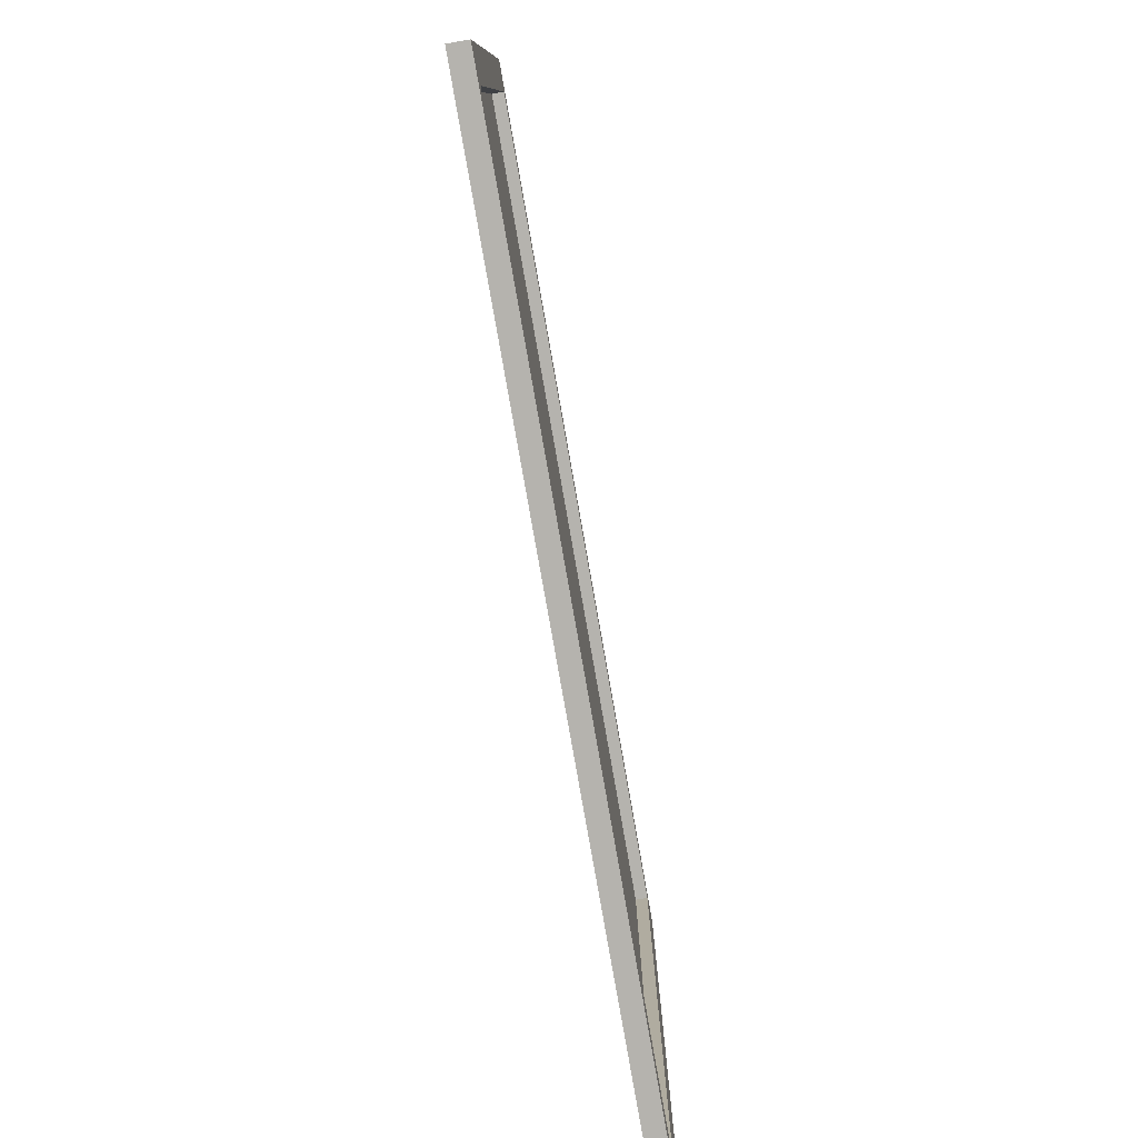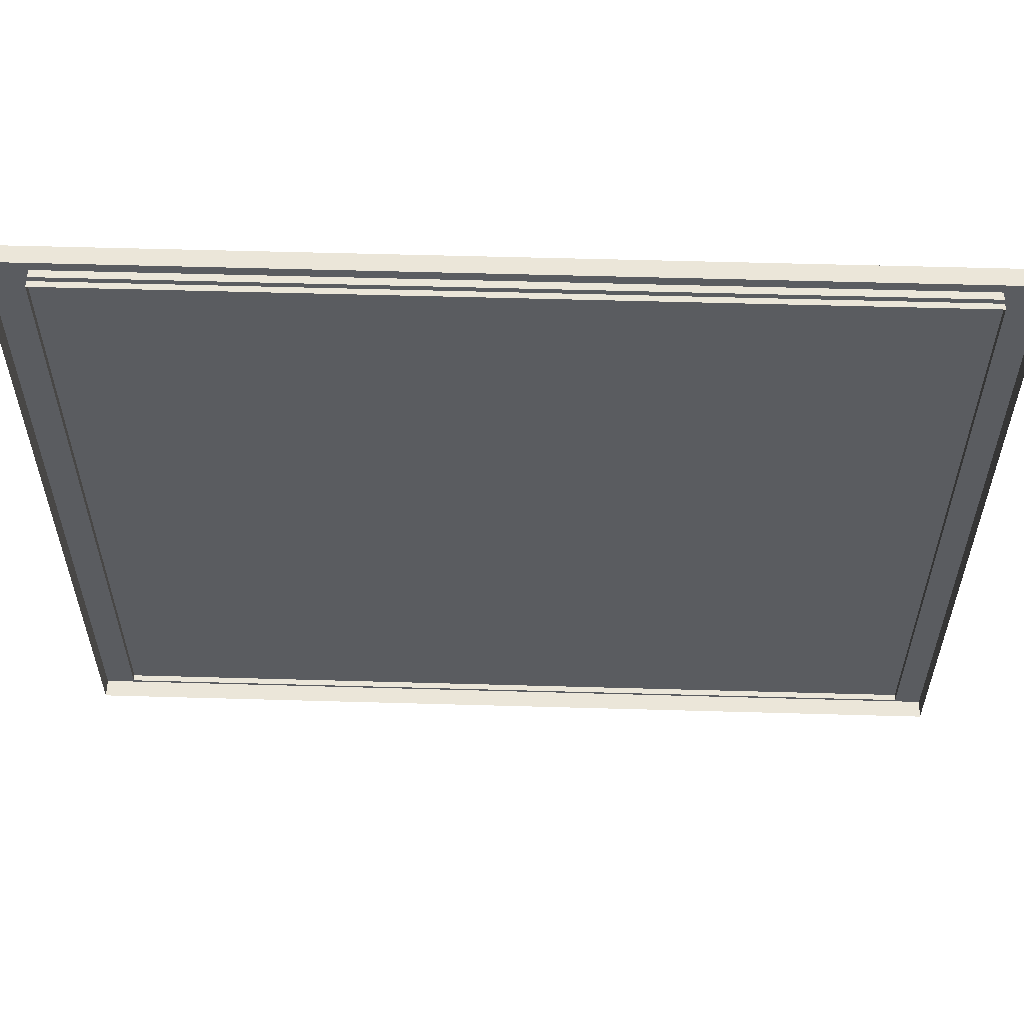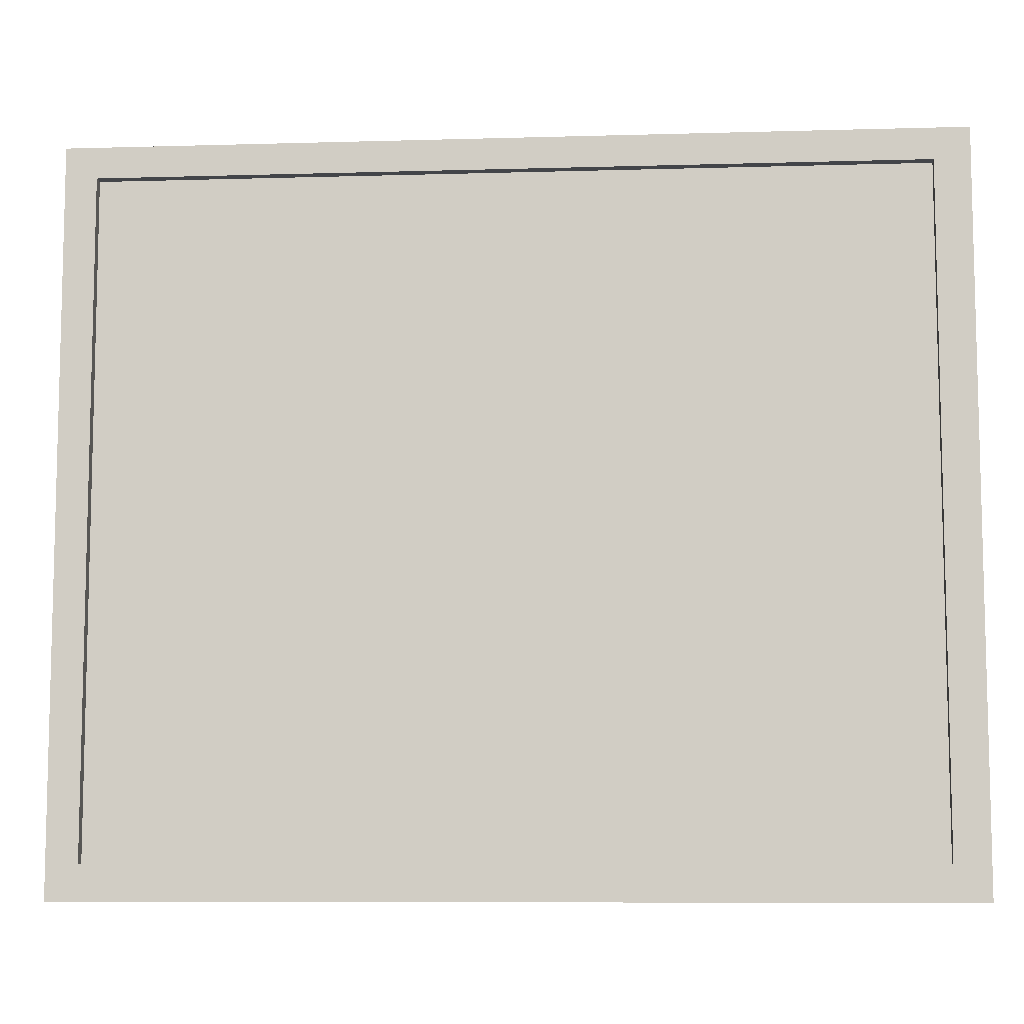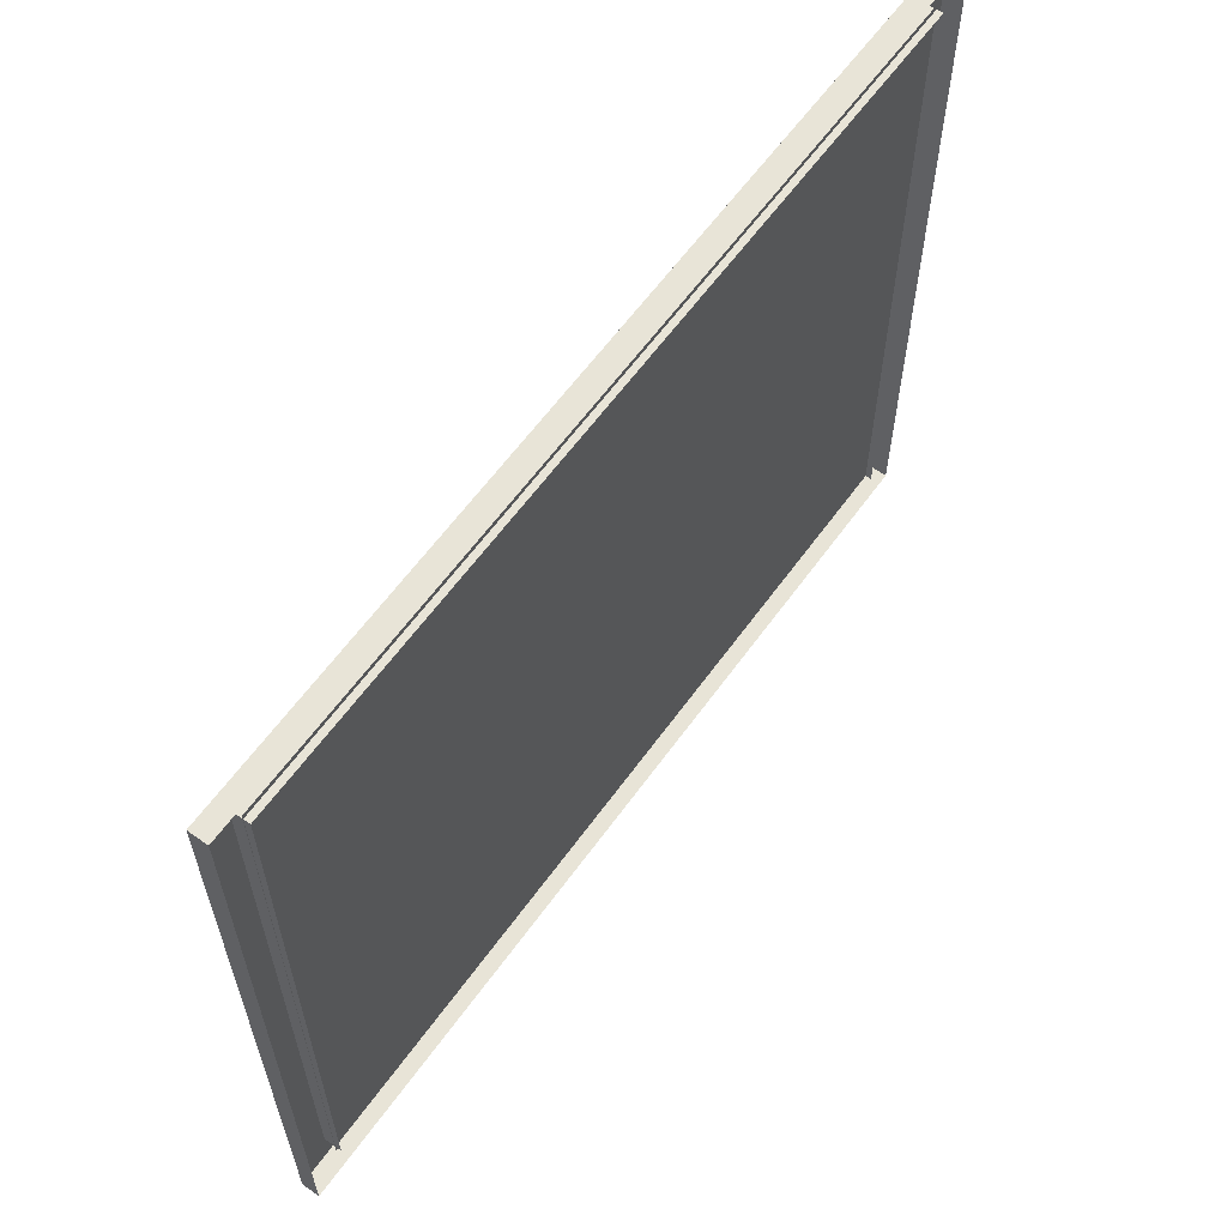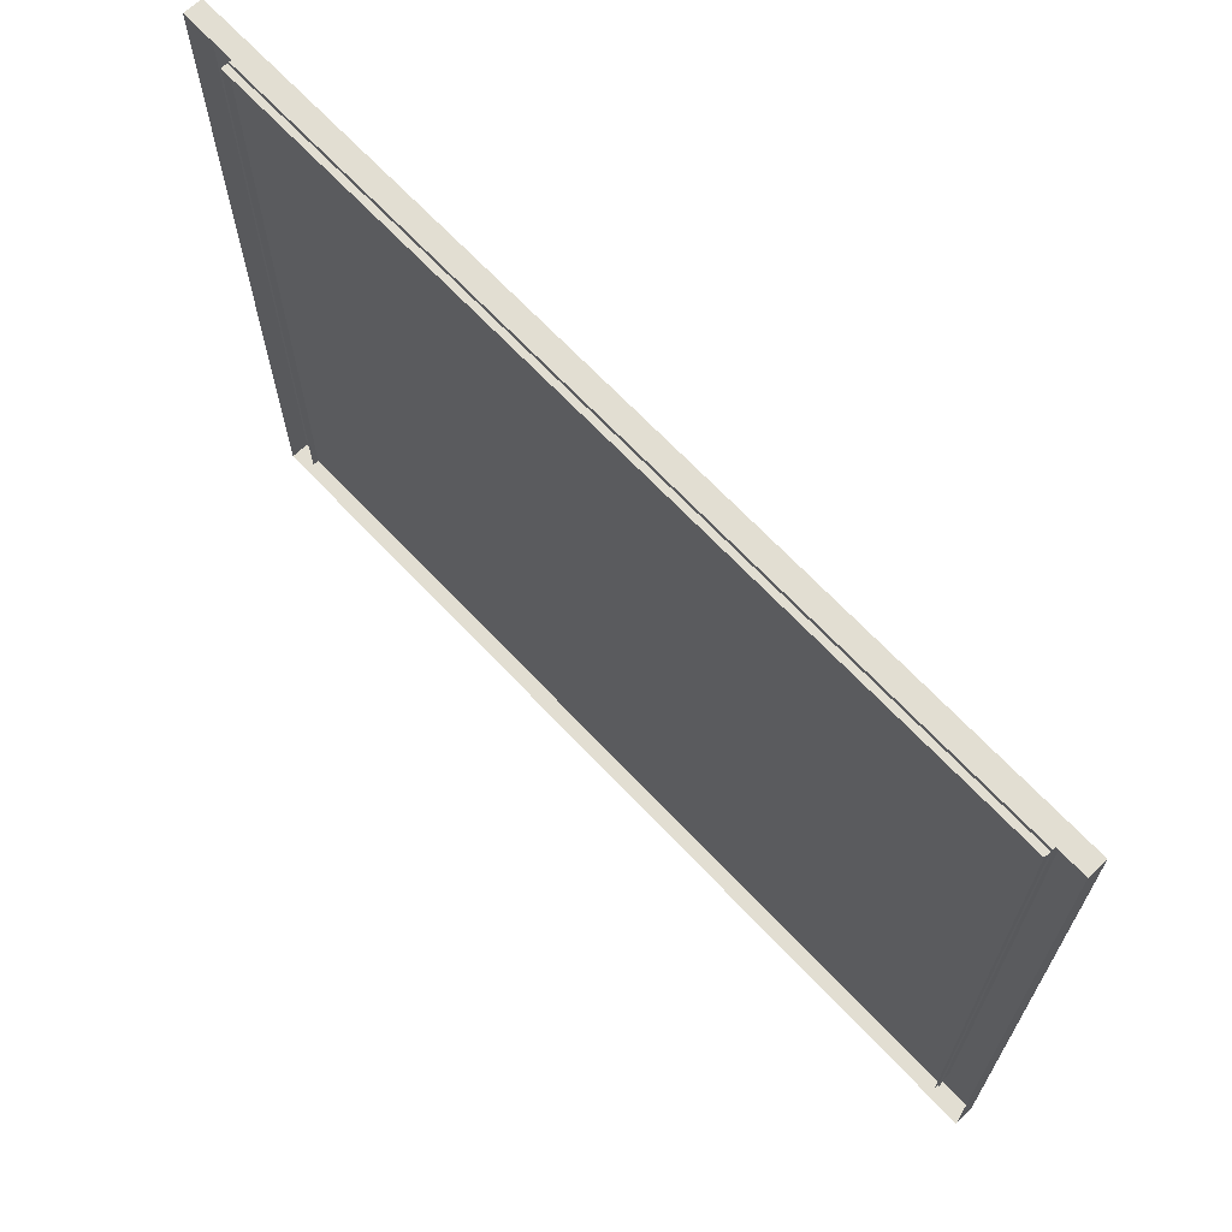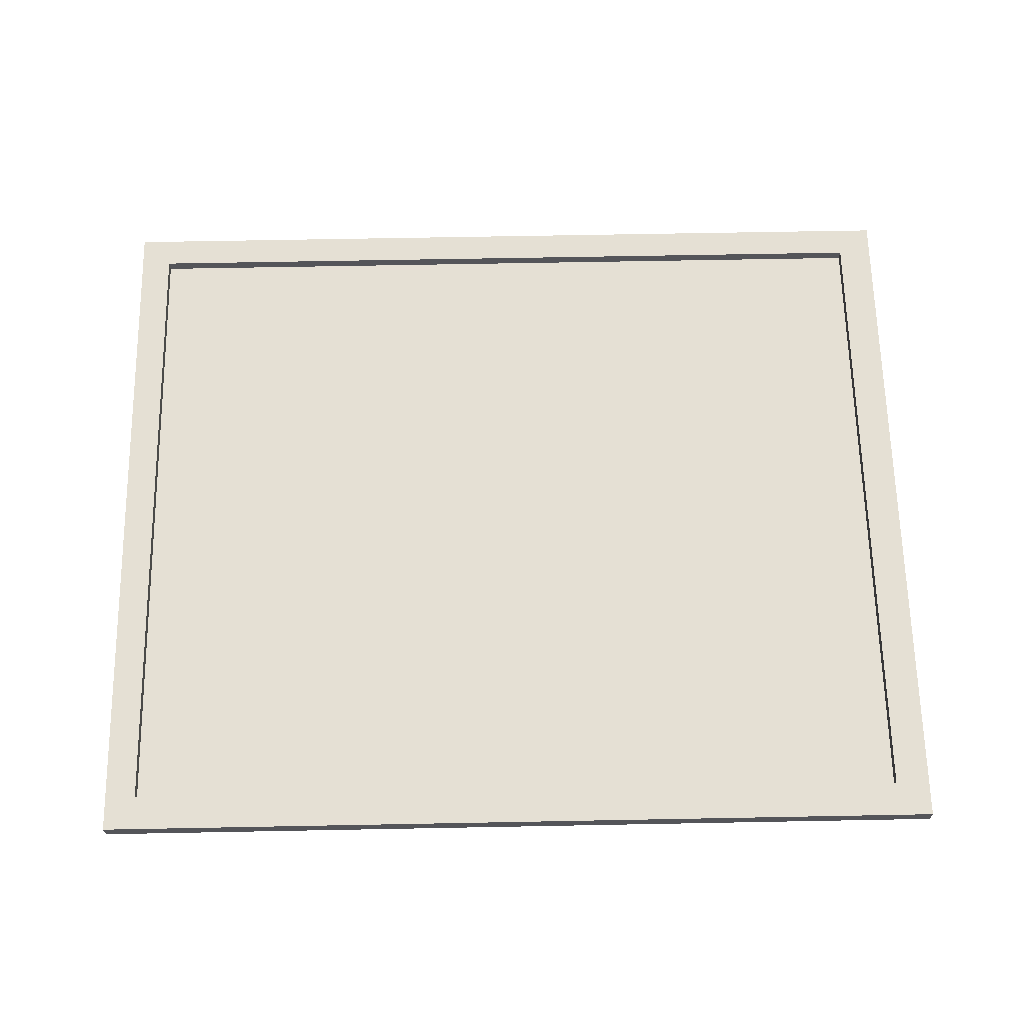
<metadata>
{"format":"obj","ext":"obj","renderer":"f3d","projection":"perspective","resolution":1024,"background":"white","views":[{"elev":-79.9,"azim":-80.0,"up":"+Y"},{"elev":56.5,"azim":-178.3,"up":"+Y"},{"elev":-8.6,"azim":4.5,"up":"+Y"},{"elev":61.4,"azim":125.7,"up":"+Y"},{"elev":67.8,"azim":-133.3,"up":"+Y"},{"elev":65.2,"azim":-1.1,"up":"+Z"}]}
</metadata>
<code>
v  0.9936 -0.8985 0.0221
v  0.9936 -0.8985 -0.0221
v  1.08 -0.8985 -0.0221
v  1.08 -0.8985 0.0221
v  -1.002 -0.8985 0.0221
v  -1.002 -0.8985 -0.0221
v  -1.08 -0.8985 0.0221
v  -1.08 -0.8985 -0.0221
v  0.9936 0.8985 -0.0221
v  0.9936 0.8985 0.0221
v  1.08 0.8985 0.0221
v  1.08 0.8985 -0.0221
v  -1.002 0.8985 -0.0221
v  -1.002 0.8985 0.0221
v  -1.08 0.8985 -0.0221
v  -1.08 0.8985 0.0221
v  0.9936 0.8219 0.0221
v  1.08 0.8219 0.0221
v  -1.002 0.8219 0.0221
v  -1.08 0.8219 0.0221
v  0.9936 -0.8123 0.0221
v  1.08 -0.8123 0.0221
v  -1.08 -0.8123 0.0221
v  -1.002 -0.8123 0.0221
v  -1.08 0.8219 -0.0221
v  -1.08 -0.8123 -0.0221
v  1.08 0.8219 -0.0221
v  1.08 -0.8123 -0.0221
v  0.9936 -0.8123 -0.0221
v  0.9936 0.8219 -0.0221
v  -1.002 0.8219 -0.0221
v  -1.002 -0.8123 -0.0221
v  0.9945 -0.8348 -0.0071
v  0.9945 0.8348 -0.0071
v  -1.006 0.8348 -0.0071
v  -1.006 -0.8348 -0.0071
g hiddenmap
f 1 2 3 4
f 5 6 2 1
f 7 8 6 5
f 9 10 11 12
f 13 14 10 9
f 15 16 14 13
f 10 17 18 11
f 14 19 17 10
f 16 20 19 14
f 17 21 22 18
f 20 23 24 19
f 21 1 4 22
f 24 5 1 21
f 23 7 5 24
f 16 15 25 20
f 20 25 26 23
f 23 26 8 7
f 18 27 12 11
f 22 28 27 18
f 4 3 28 22
f 29 21 17 30
f 30 17 19 31
f 32 24 21 29
f 31 19 24 32
f 33 34 35 36

</code>
